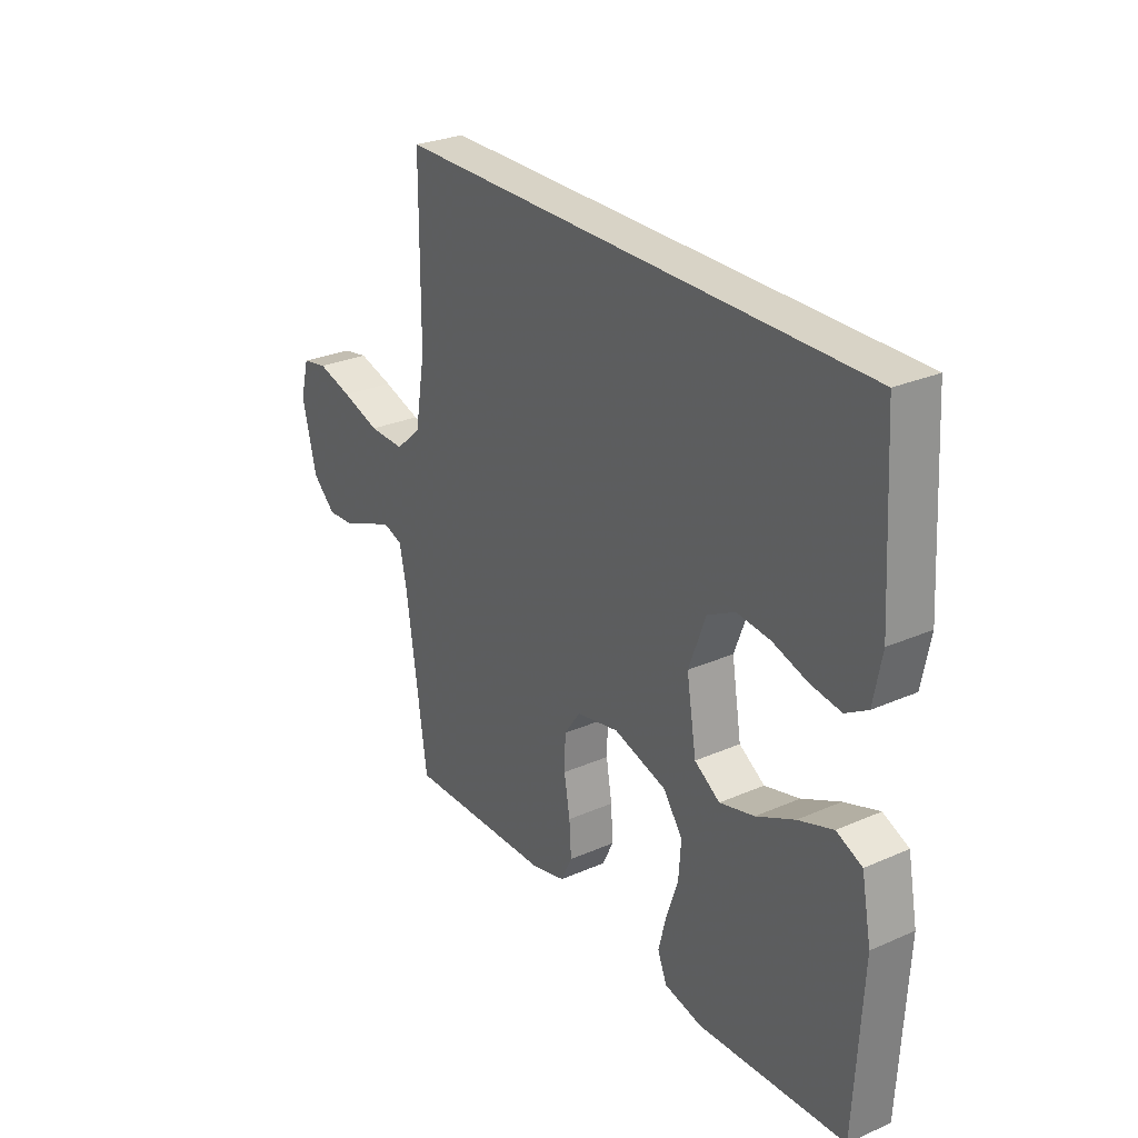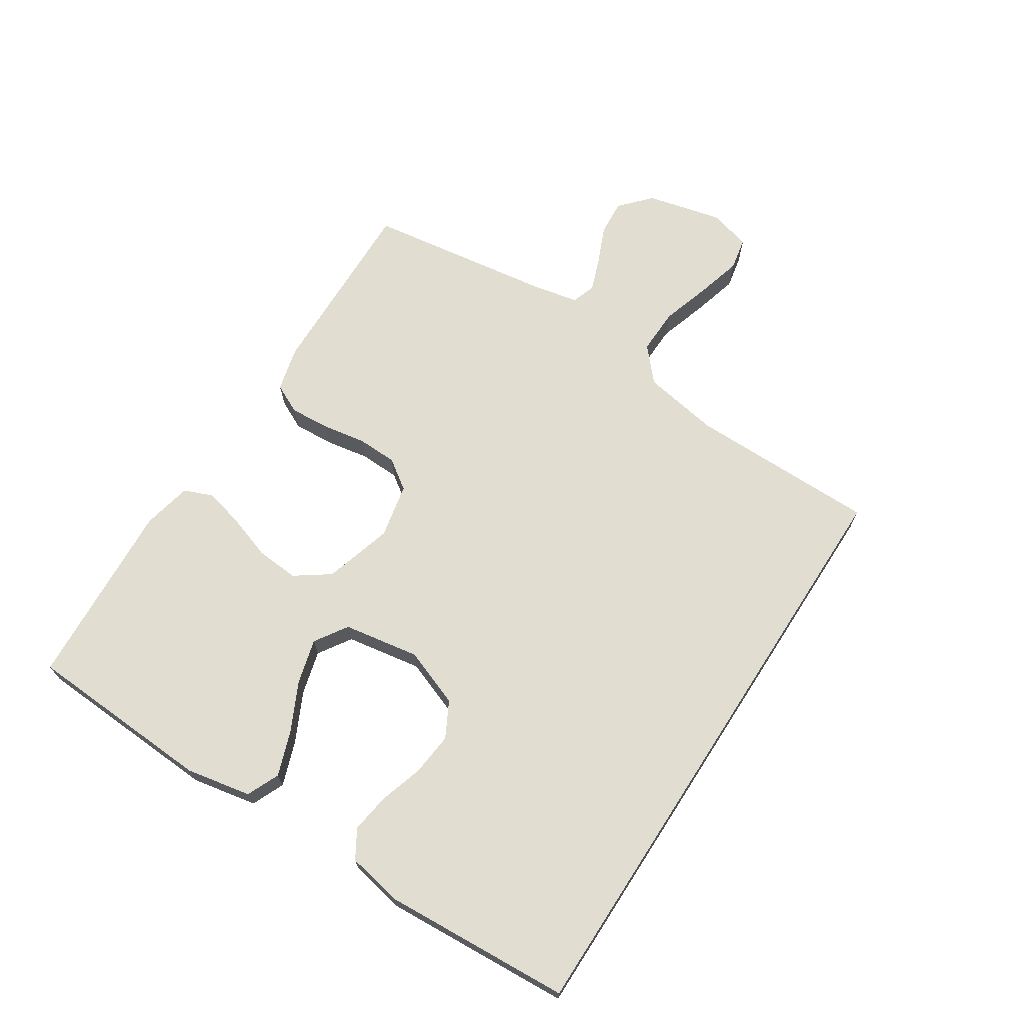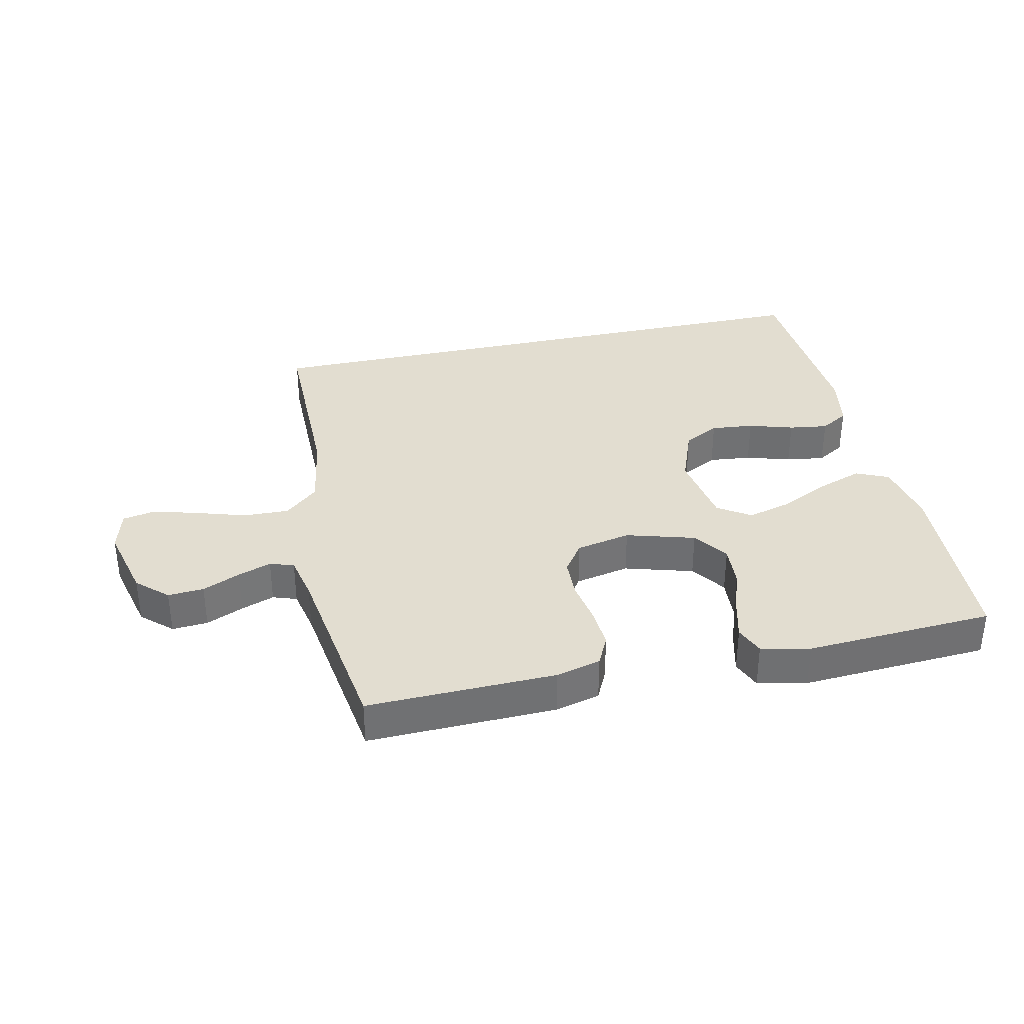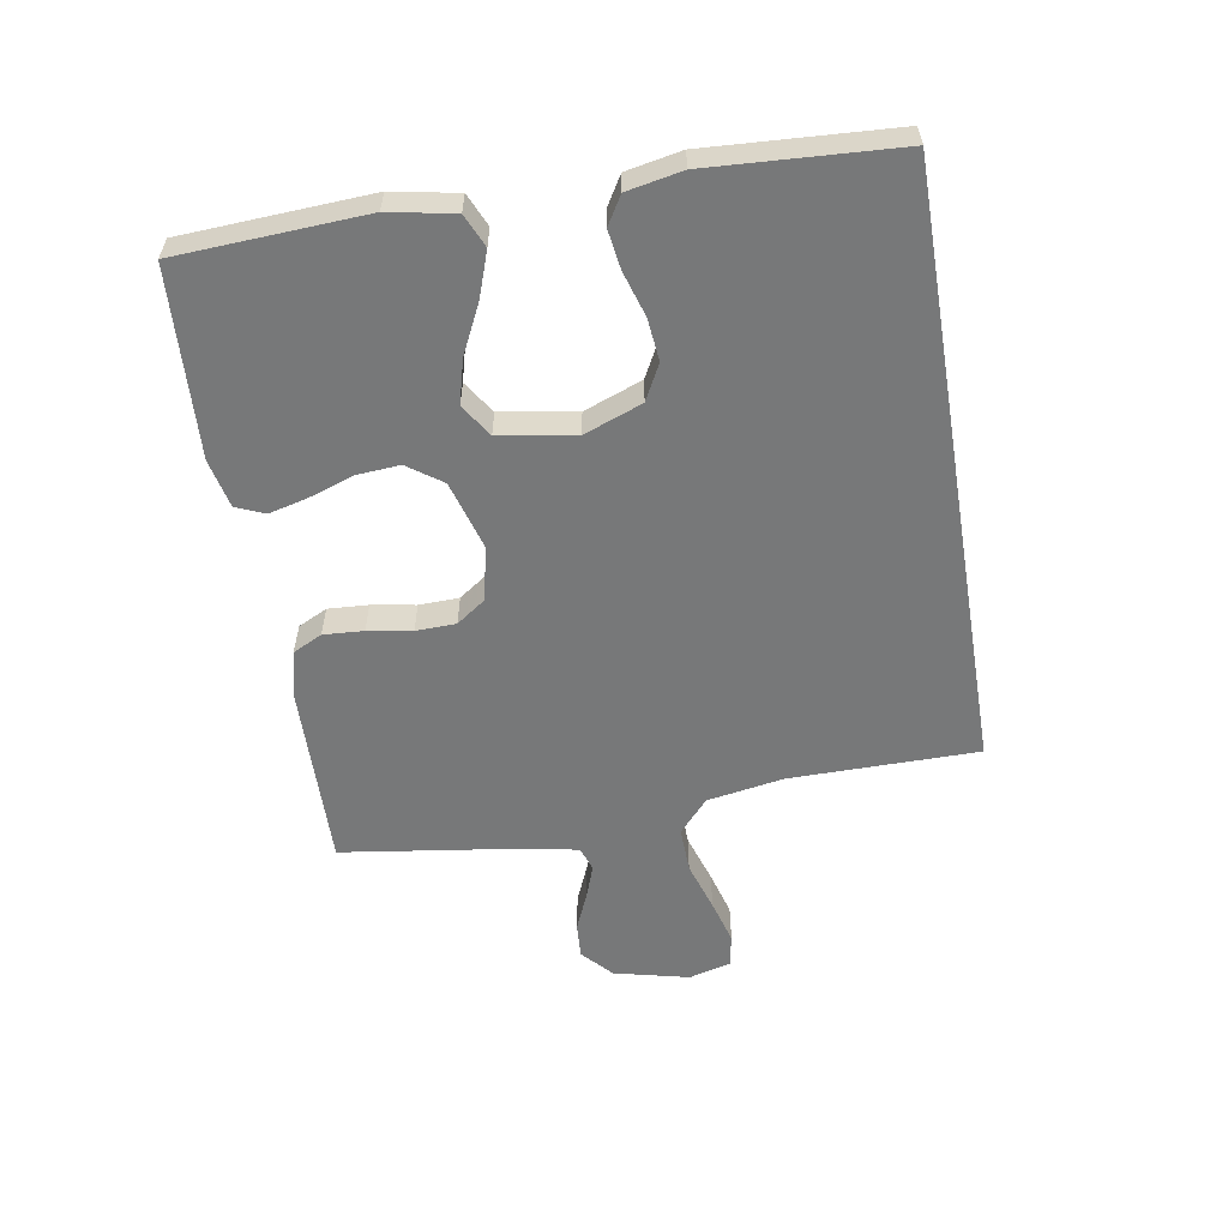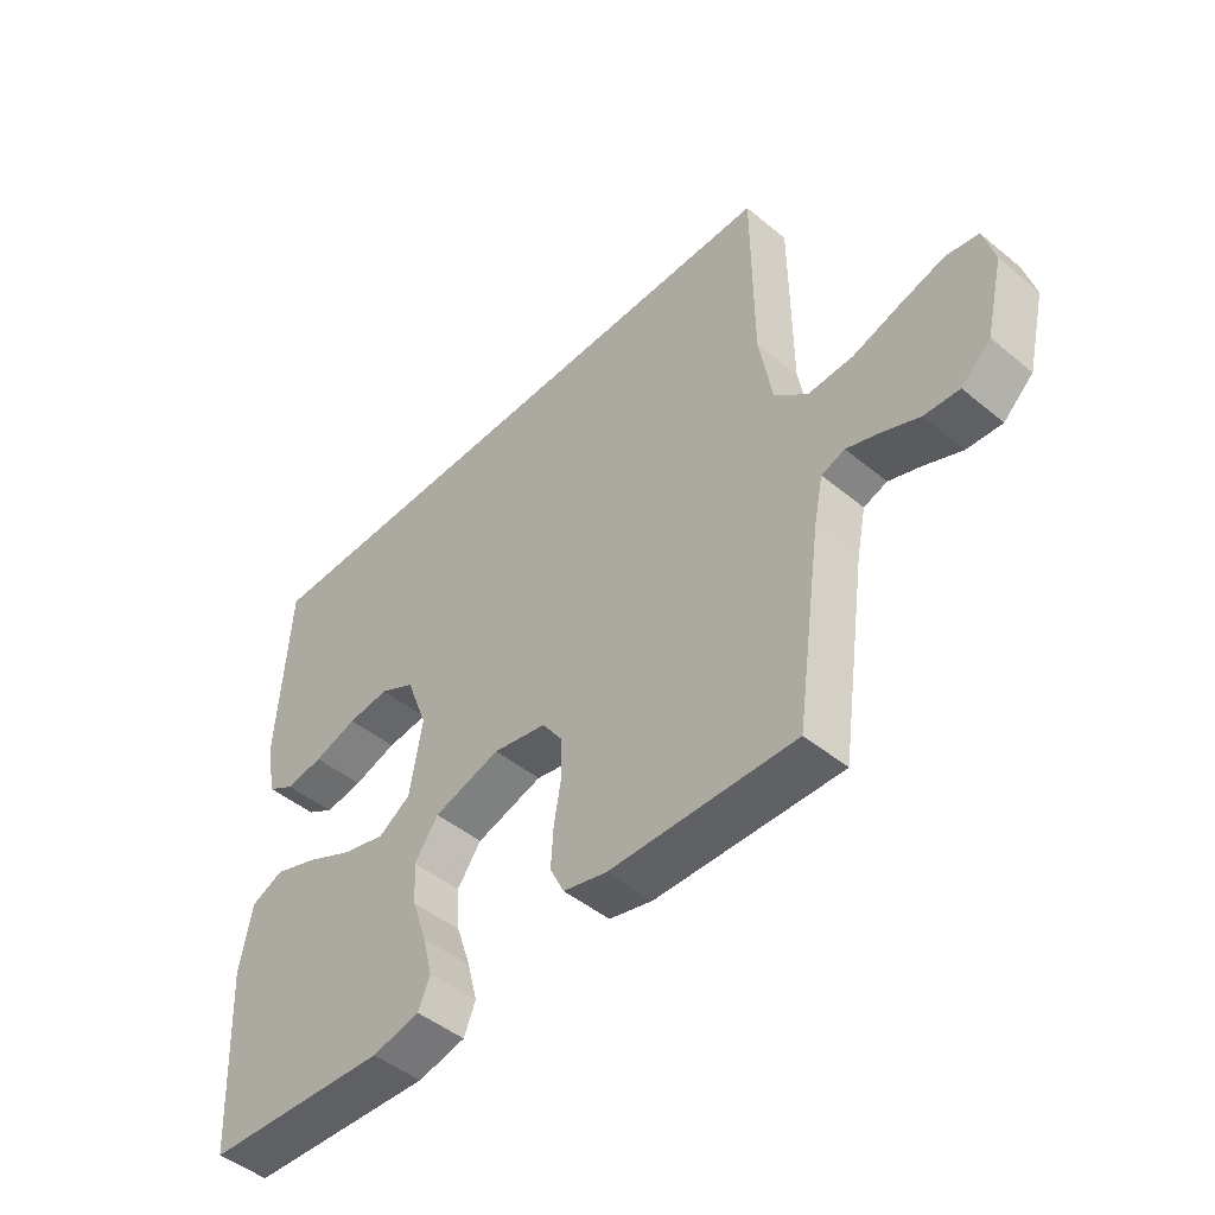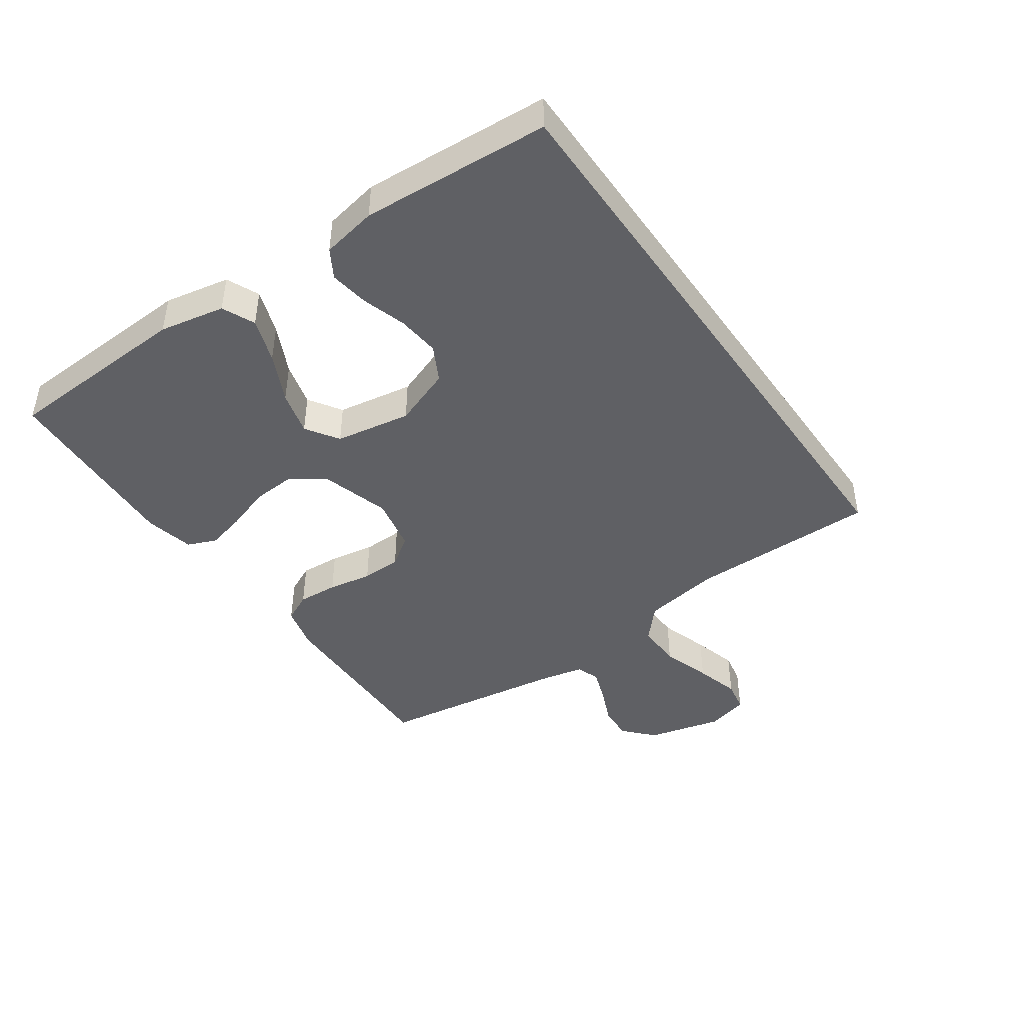
<metadata>
{"format":"obj","ext":"obj","renderer":"f3d","projection":"perspective","resolution":1024,"background":"white","views":[{"elev":27.8,"azim":-123.7,"up":"+Z"},{"elev":68.9,"azim":-57.2,"up":"+Y"},{"elev":35.2,"azim":167.5,"up":"+Y"},{"elev":-57.4,"azim":-80.4,"up":"+Y"},{"elev":-47.4,"azim":47.2,"up":"+Z"},{"elev":-43.7,"azim":-55.2,"up":"+Y"}]}
</metadata>
<code>
v 0.5 0.07 -0.5
v 0.2 0.07 -0.493
v 0.129 0.07 -0.475
v 0.106 0.07 -0.428
v 0.11 0.07 -0.364
v 0.122 0.07 -0.294
v 0.12 0.07 -0.23
v 0.087 0.07 -0.183
v 0 0.07 -0.165
v -0.109 0.07 -0.197
v -0.148 0.07 -0.252
v -0.143 0.07 -0.32
v -0.119 0.07 -0.391
v -0.103 0.07 -0.454
v -0.122 0.07 -0.5
v -0.2 0.07 -0.517
v -0.5 0.07 -0.5
v -0.516 0.07 -0.2
v -0.496 0.07 -0.096
v -0.444 0.07 -0.073
v -0.373 0.07 -0.098
v -0.295 0.07 -0.136
v -0.224 0.07 -0.155
v -0.172 0.07 -0.121
v -0.152 0.07 0
v -0.187 0.07 0.093
v -0.244 0.07 0.123
v -0.312 0.07 0.116
v -0.383 0.07 0.094
v -0.445 0.07 0.085
v -0.49 0.07 0.112
v -0.507 0.07 0.2
v -0.489 0.07 0.5
v 0.474 0.07 0.5
v 0.475 0.07 0.2
v 0.496 0.07 0.077
v 0.549 0.07 0.03
v 0.622 0.07 0.032
v 0.701 0.07 0.057
v 0.773 0.07 0.077
v 0.825 0.07 0.067
v 0.843 0.07 0
v 0.814 0.07 -0.12
v 0.766 0.07 -0.164
v 0.709 0.07 -0.16
v 0.649 0.07 -0.134
v 0.596 0.07 -0.115
v 0.558 0.07 -0.128
v 0.543 0.07 -0.2
v 0.5 0 -0.5
v 0.2 0 -0.493
v 0.129 0 -0.475
v 0.106 0 -0.428
v 0.11 0 -0.364
v 0.122 0 -0.294
v 0.12 0 -0.23
v 0.087 0 -0.183
v 0 0 -0.165
v -0.109 0 -0.197
v -0.148 0 -0.252
v -0.143 0 -0.32
v -0.119 0 -0.391
v -0.103 0 -0.454
v -0.122 0 -0.5
v -0.2 0 -0.517
v -0.5 0 -0.5
v -0.516 0 -0.2
v -0.496 0 -0.096
v -0.444 0 -0.073
v -0.373 0 -0.098
v -0.295 0 -0.136
v -0.224 0 -0.155
v -0.172 0 -0.121
v -0.152 0 0
v -0.187 0 0.093
v -0.244 0 0.123
v -0.312 0 0.116
v -0.383 0 0.094
v -0.445 0 0.085
v -0.49 0 0.112
v -0.507 0 0.2
v -0.489 0 0.5
v 0.474 0 0.5
v 0.475 0 0.2
v 0.496 0 0.077
v 0.549 0 0.03
v 0.622 0 0.032
v 0.701 0 0.057
v 0.773 0 0.077
v 0.825 0 0.067
v 0.843 0 0
v 0.814 0 -0.12
v 0.766 0 -0.164
v 0.709 0 -0.16
v 0.649 0 -0.134
v 0.596 0 -0.115
v 0.558 0 -0.128
v 0.543 0 -0.2
f 44 45 46
f 43 44 46
f 42 43 46
f 41 42 46
f 40 41 46
f 39 40 46
f 38 39 46
f 37 38 46 47
f 36 37 47 48
f 33 34 35
f 32 33 35
f 31 32 35
f 28 29 30 31
f 27 28 31 35
f 26 27 35 36
f 20 21 22
f 19 20 22
f 18 19 22
f 17 18 22
f 16 17 22
f 15 16 22
f 14 15 22
f 13 14 22
f 12 13 22
f 11 12 22 23
f 10 11 23 24
f 4 5 6
f 3 4 6
f 2 3 6
f 1 2 6
f 49 1 6
f 49 6 7
f 36 48 49
f 26 36 49
f 25 26 49
f 9 10 24 25
f 8 9 25 49
f 7 8 49
f 95 94 93
f 95 93 92
f 95 92 91
f 95 91 90
f 95 90 89
f 95 89 88
f 95 88 87
f 96 95 87 86
f 97 96 86 85
f 84 83 82
f 84 82 81
f 84 81 80
f 80 79 78 77
f 84 80 77 76
f 85 84 76 75
f 71 70 69
f 71 69 68
f 71 68 67
f 71 67 66
f 71 66 65
f 71 65 64
f 71 64 63
f 71 63 62
f 71 62 61
f 72 71 61 60
f 73 72 60 59
f 55 54 53
f 55 53 52
f 55 52 51
f 55 51 50
f 55 50 98
f 56 55 98
f 98 97 85
f 98 85 75
f 98 75 74
f 74 73 59 58
f 98 74 58 57
f 98 57 56
f 1 50 51 2
f 2 51 52 3
f 3 52 53 4
f 4 53 54 5
f 5 54 55 6
f 6 55 56 7
f 7 56 57 8
f 8 57 58 9
f 9 58 59 10
f 10 59 60 11
f 11 60 61 12
f 12 61 62 13
f 13 62 63 14
f 14 63 64 15
f 15 64 65 16
f 16 65 66 17
f 17 66 67 18
f 18 67 68 19
f 19 68 69 20
f 20 69 70 21
f 21 70 71 22
f 22 71 72 23
f 23 72 73 24
f 24 73 74 25
f 25 74 75 26
f 26 75 76 27
f 27 76 77 28
f 28 77 78 29
f 29 78 79 30
f 30 79 80 31
f 31 80 81 32
f 32 81 82 33
f 33 82 83 34
f 34 83 84 35
f 35 84 85 36
f 36 85 86 37
f 37 86 87 38
f 38 87 88 39
f 39 88 89 40
f 40 89 90 41
f 41 90 91 42
f 42 91 92 43
f 43 92 93 44
f 44 93 94 45
f 45 94 95 46
f 46 95 96 47
f 47 96 97 48
f 48 97 98 49
f 49 98 50 1

</code>
